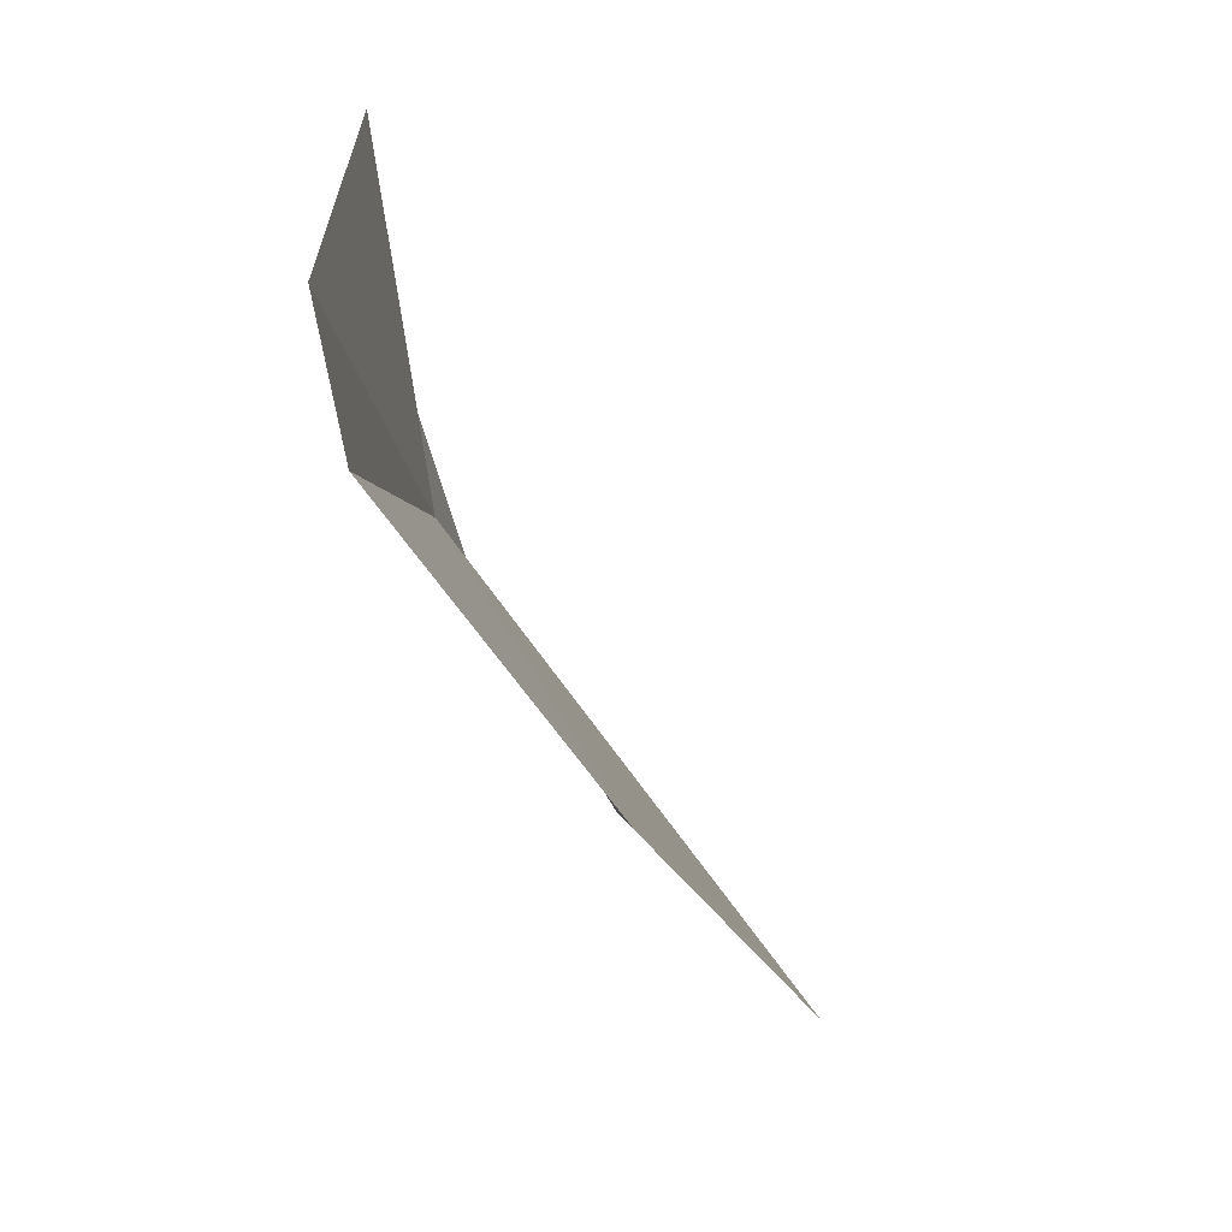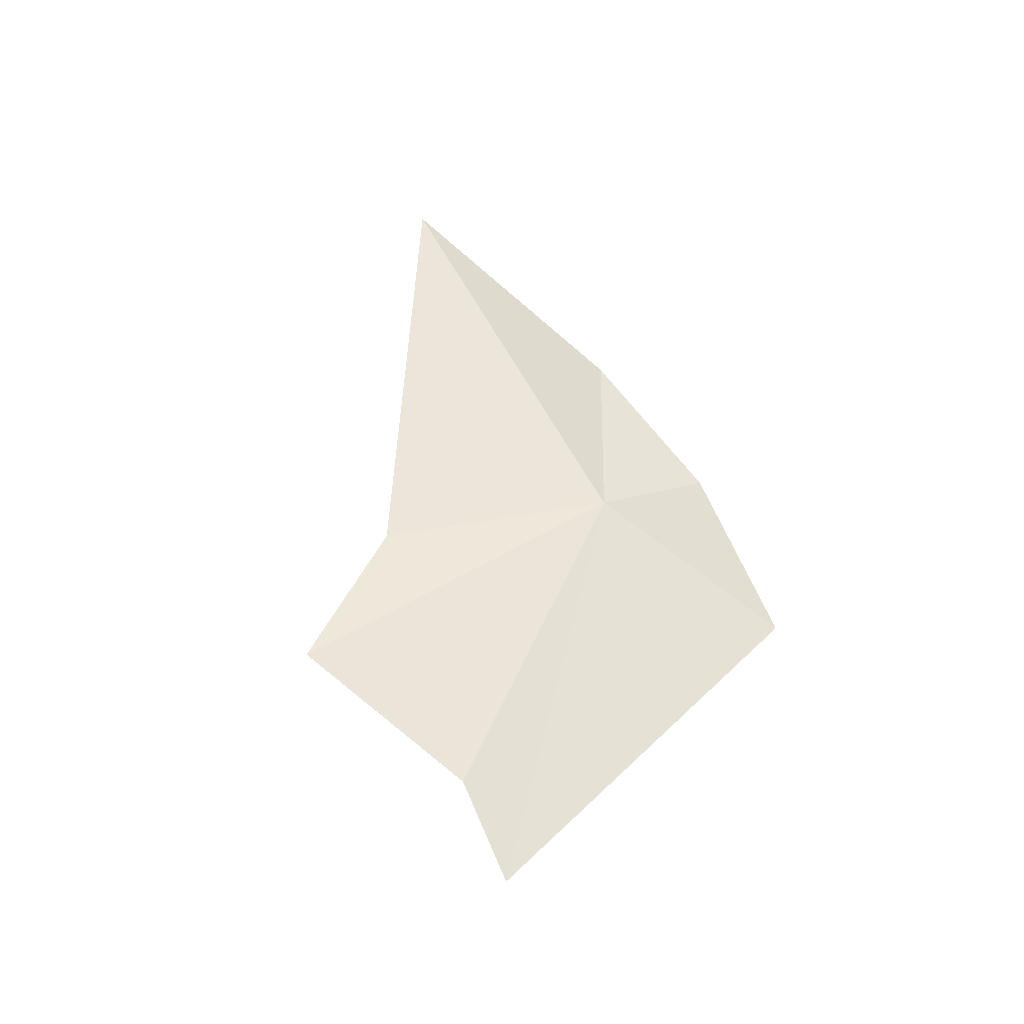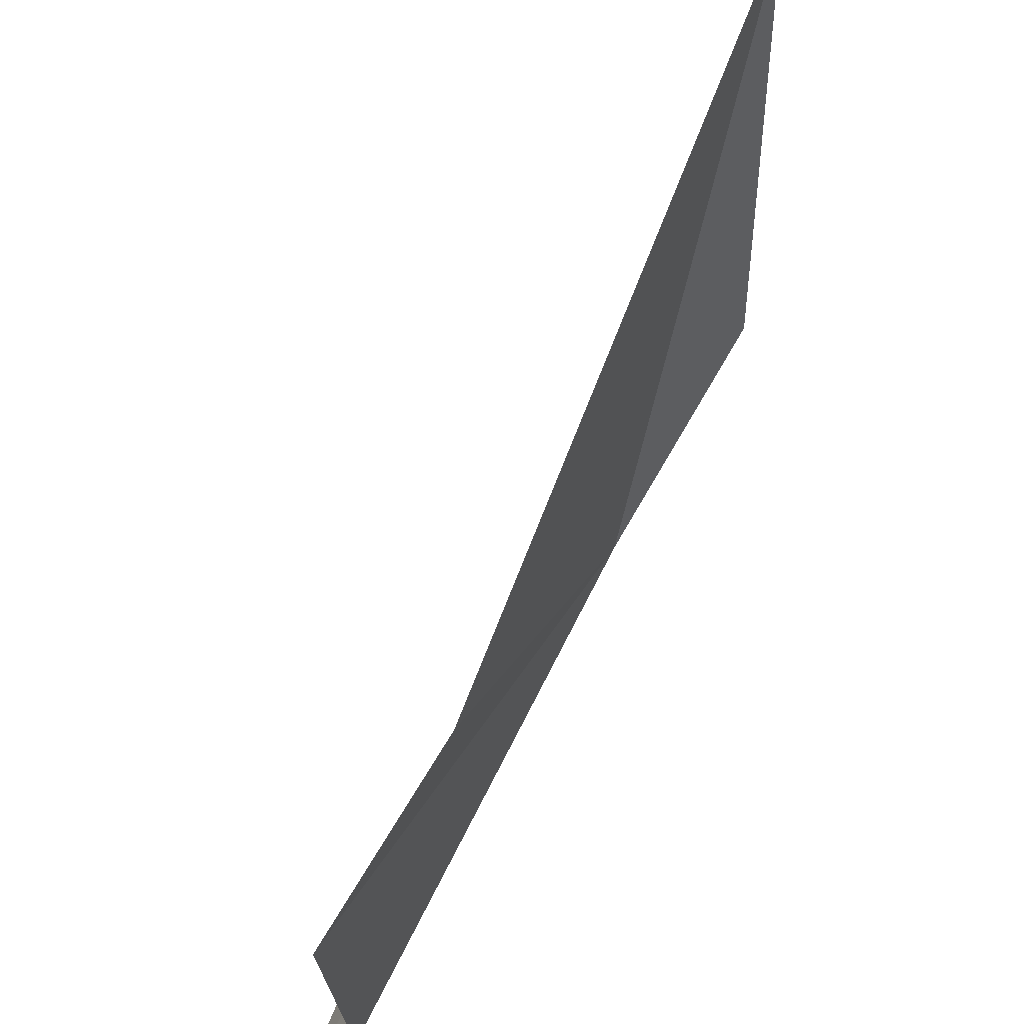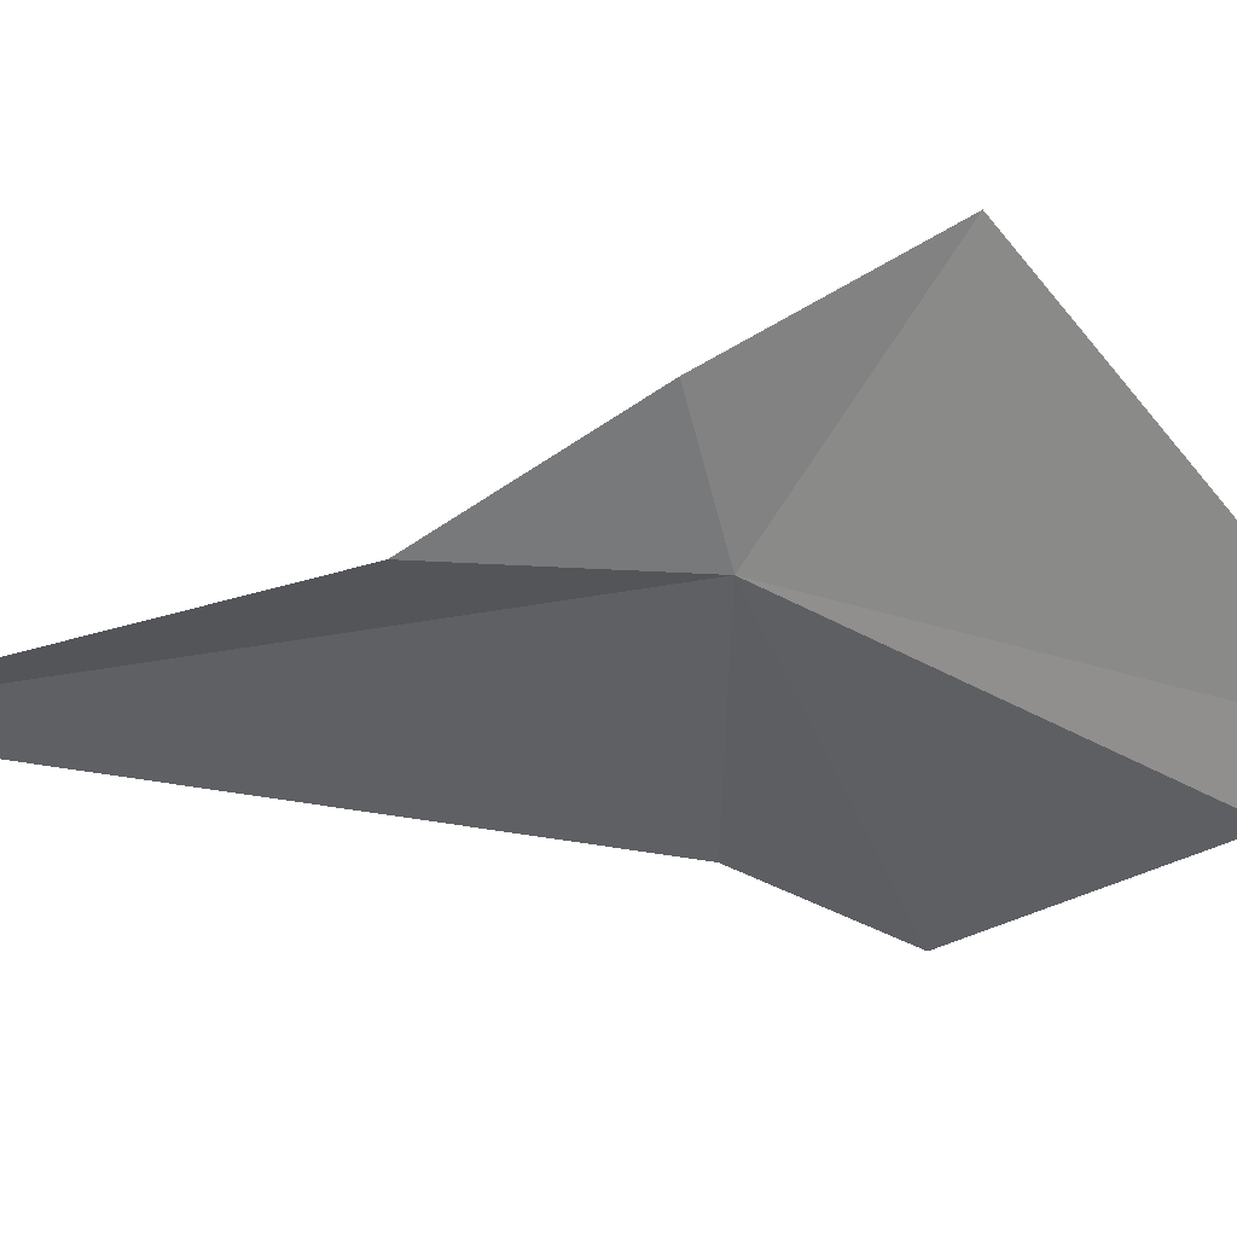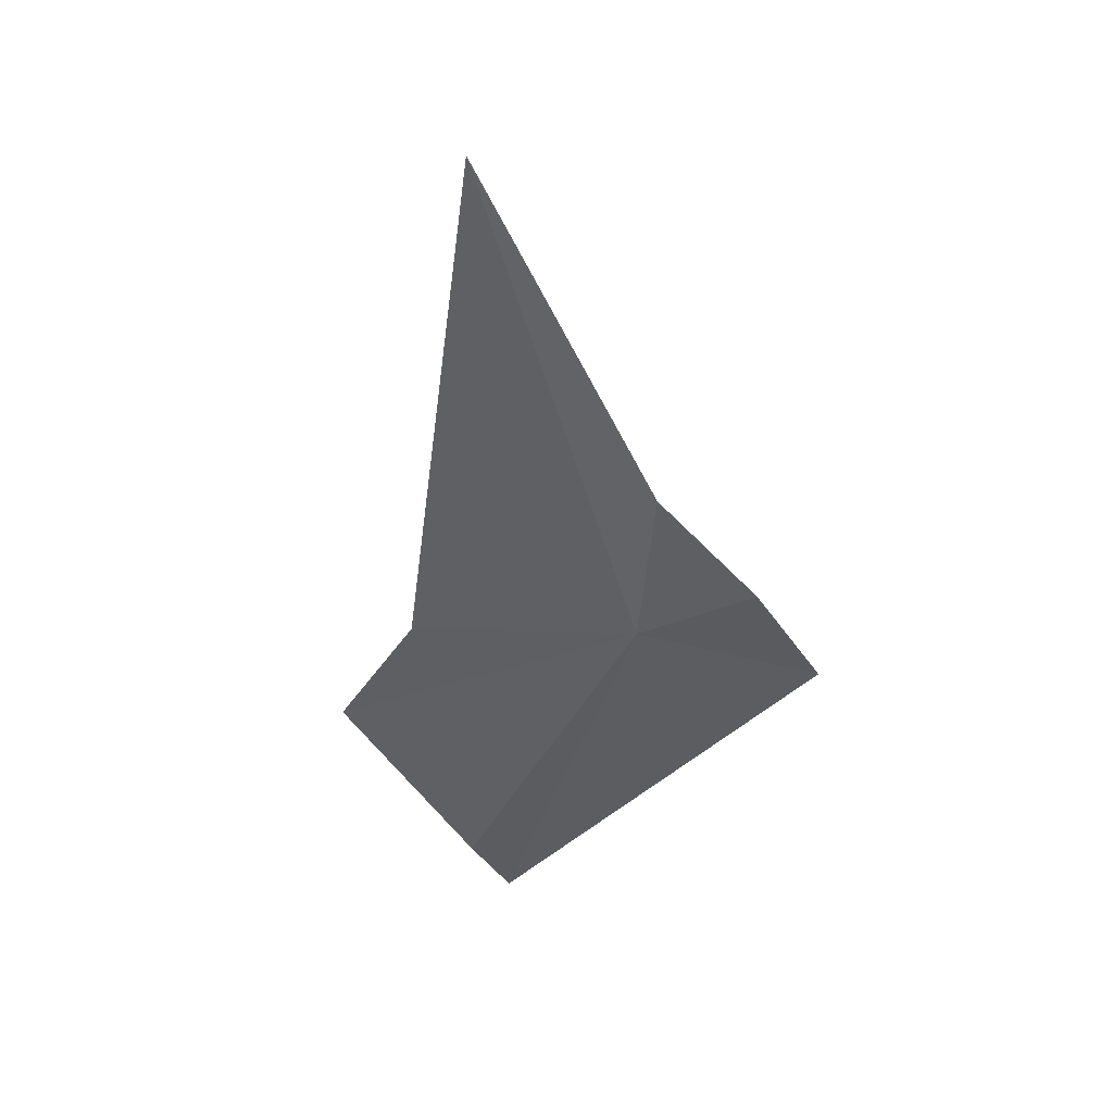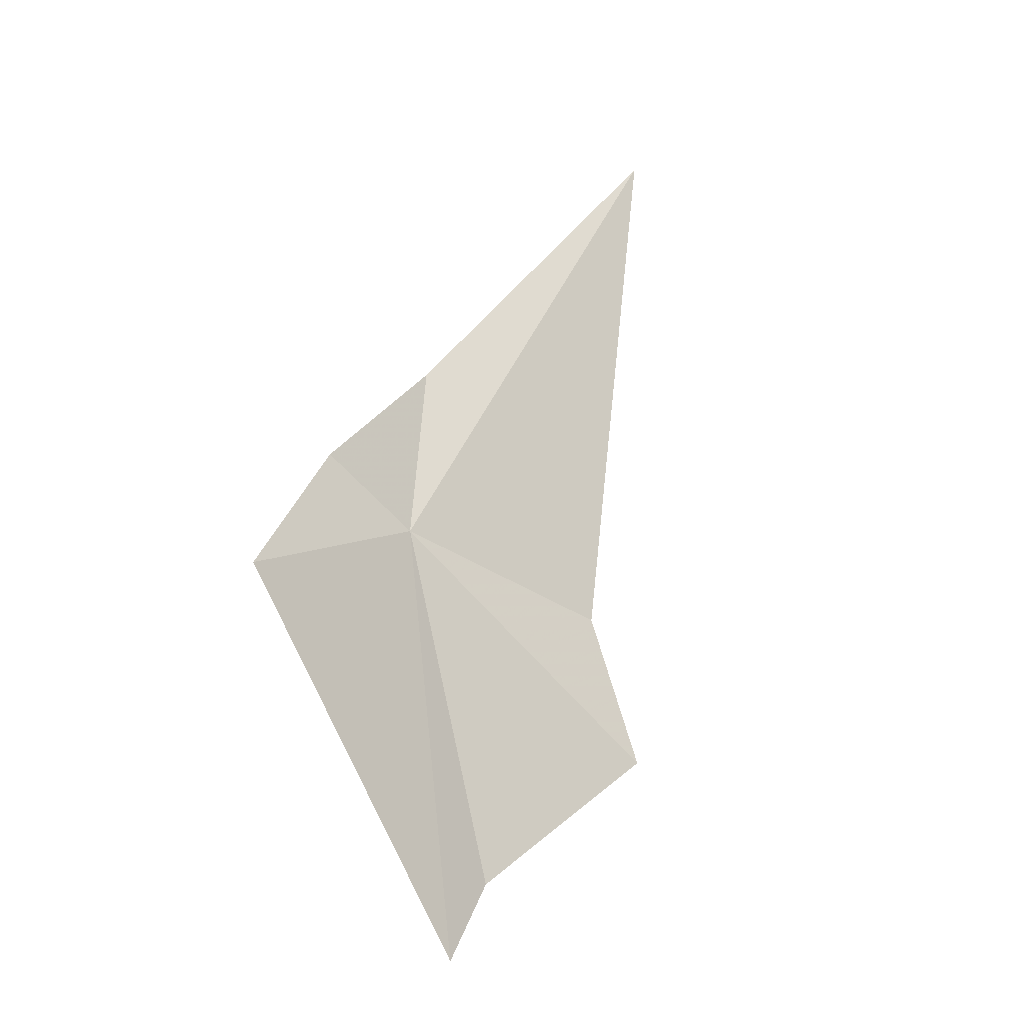
<metadata>
{"format":"obj","ext":"obj","renderer":"f3d","projection":"perspective","resolution":1024,"background":"white","views":[{"elev":-31.3,"azim":176.7,"up":"+Y"},{"elev":-22.6,"azim":57.7,"up":"+Z"},{"elev":-51.2,"azim":-38.5,"up":"+Y"},{"elev":19.0,"azim":60.9,"up":"+Y"},{"elev":60.6,"azim":72.8,"up":"+Z"},{"elev":-33.3,"azim":-143.6,"up":"+Z"}]}
</metadata>
<code>
v 9.197 6.655 3.807
v 8.806 6.529 4.496
v 9.139 6.695 4.081
v 9.264 6.942 3.628
v 9.284 6.416 3.158
v 9.05 6.341 3.732
v 9.256 6.362 3.297
v 9.223 6.832 3.873
v 9.051 6.211 3.514
f 1 3 2
f 1 5 4
f 1 2 6
f 1 7 5
f 1 8 3
f 1 4 8
f 1 6 9
f 1 9 7

</code>
